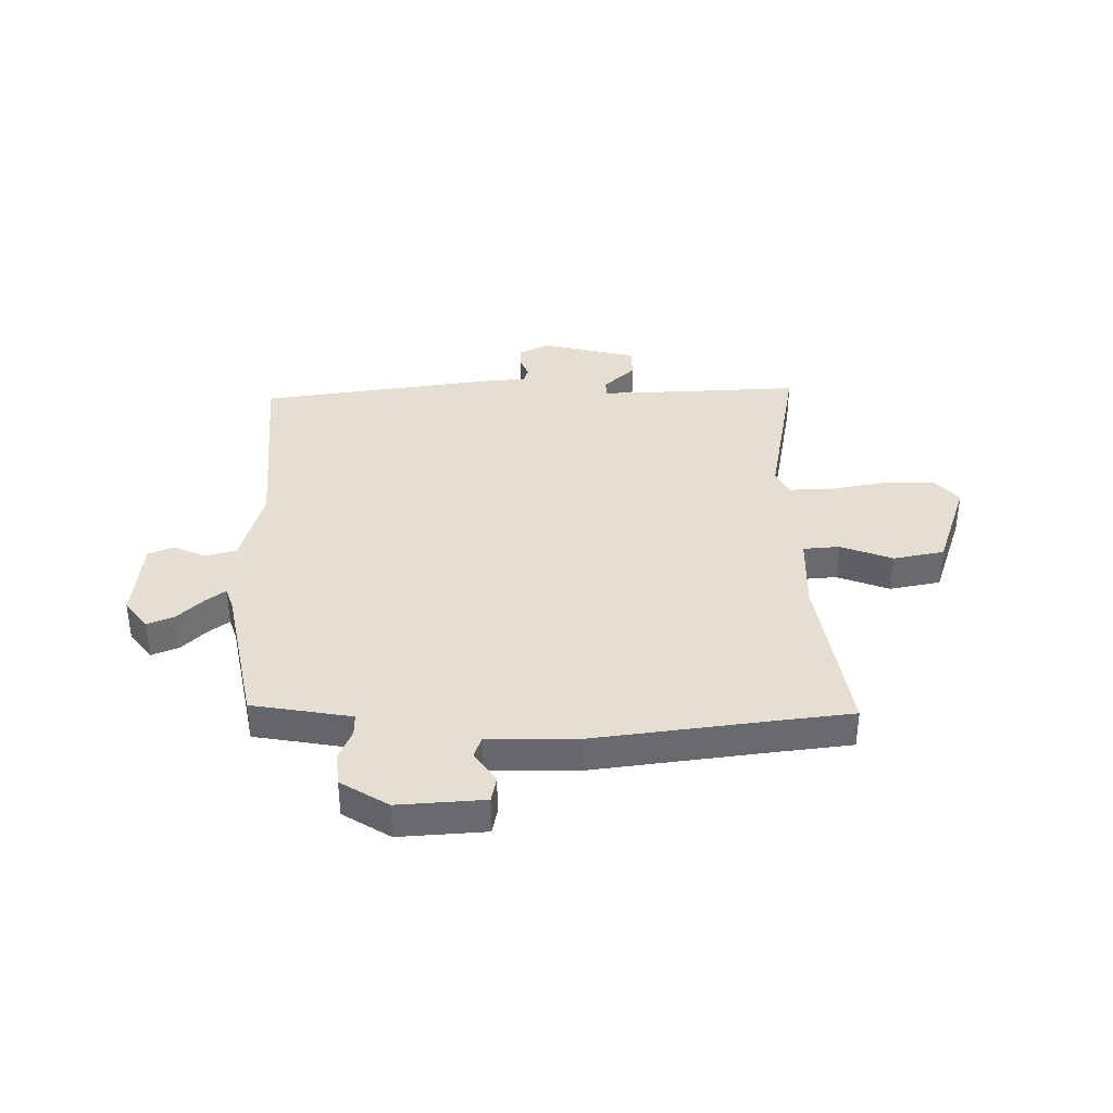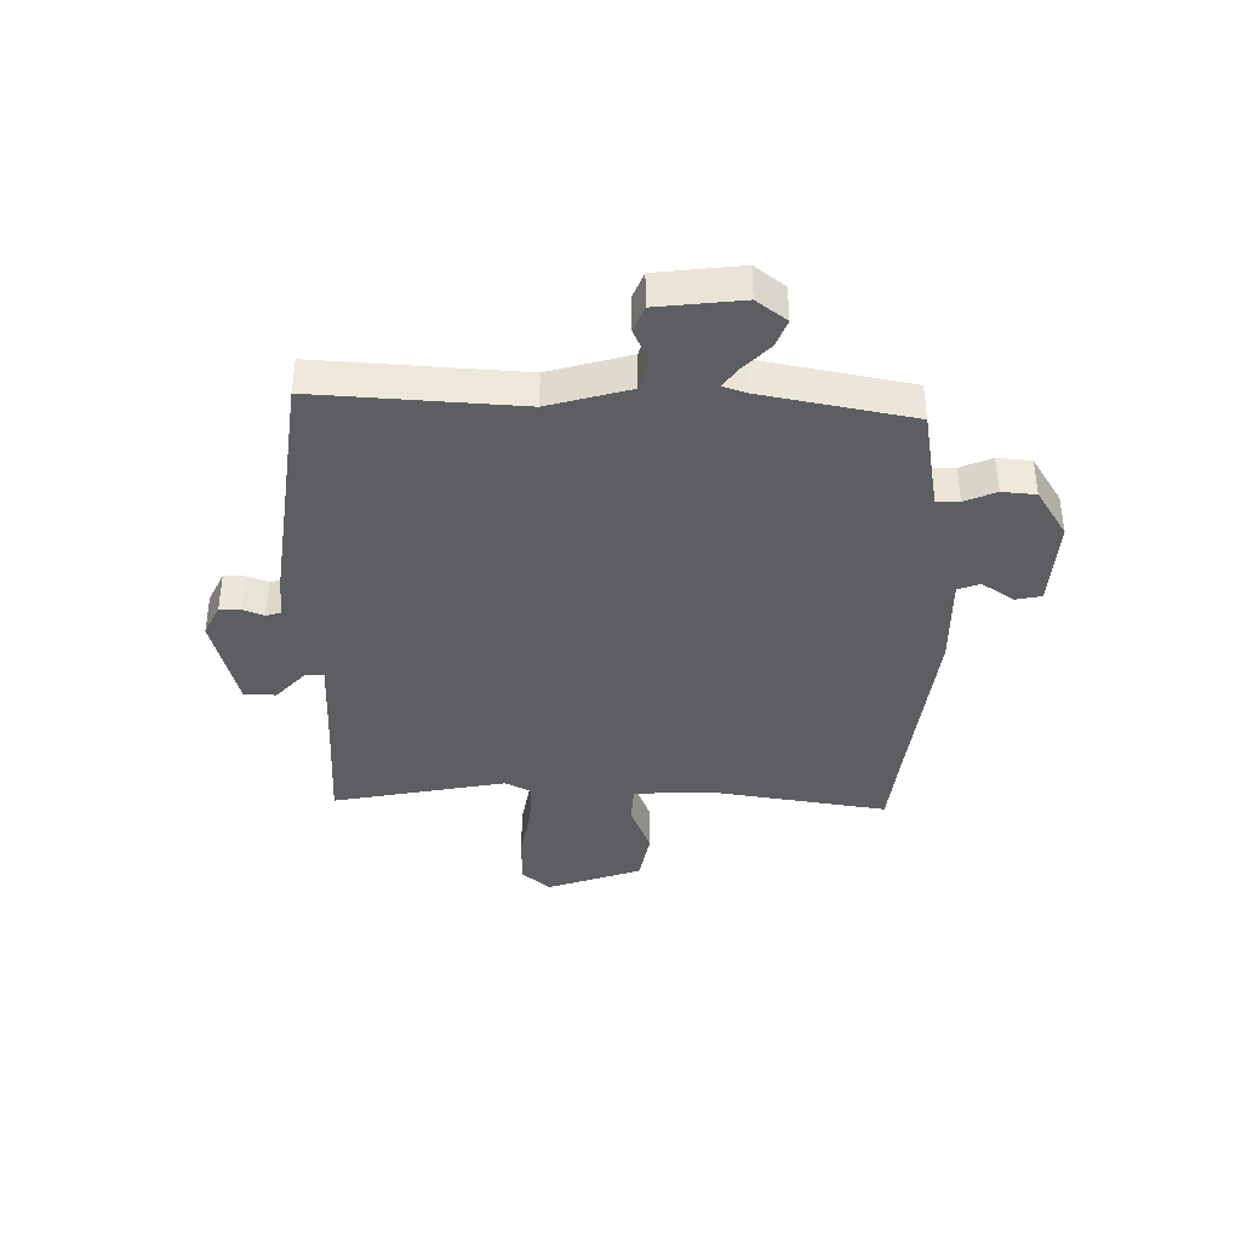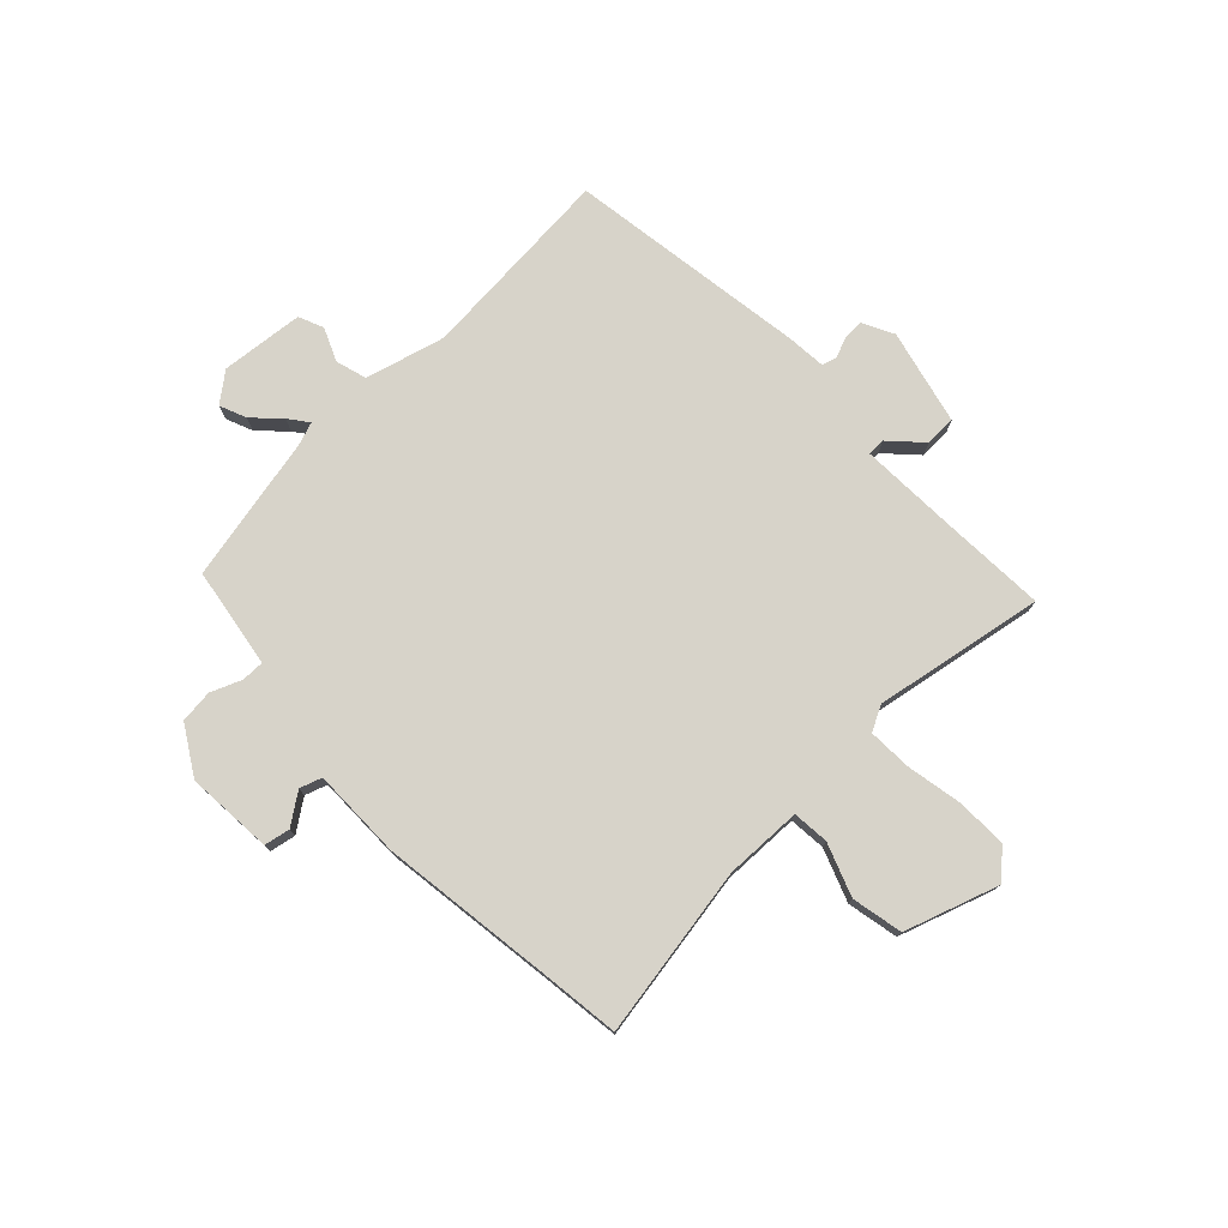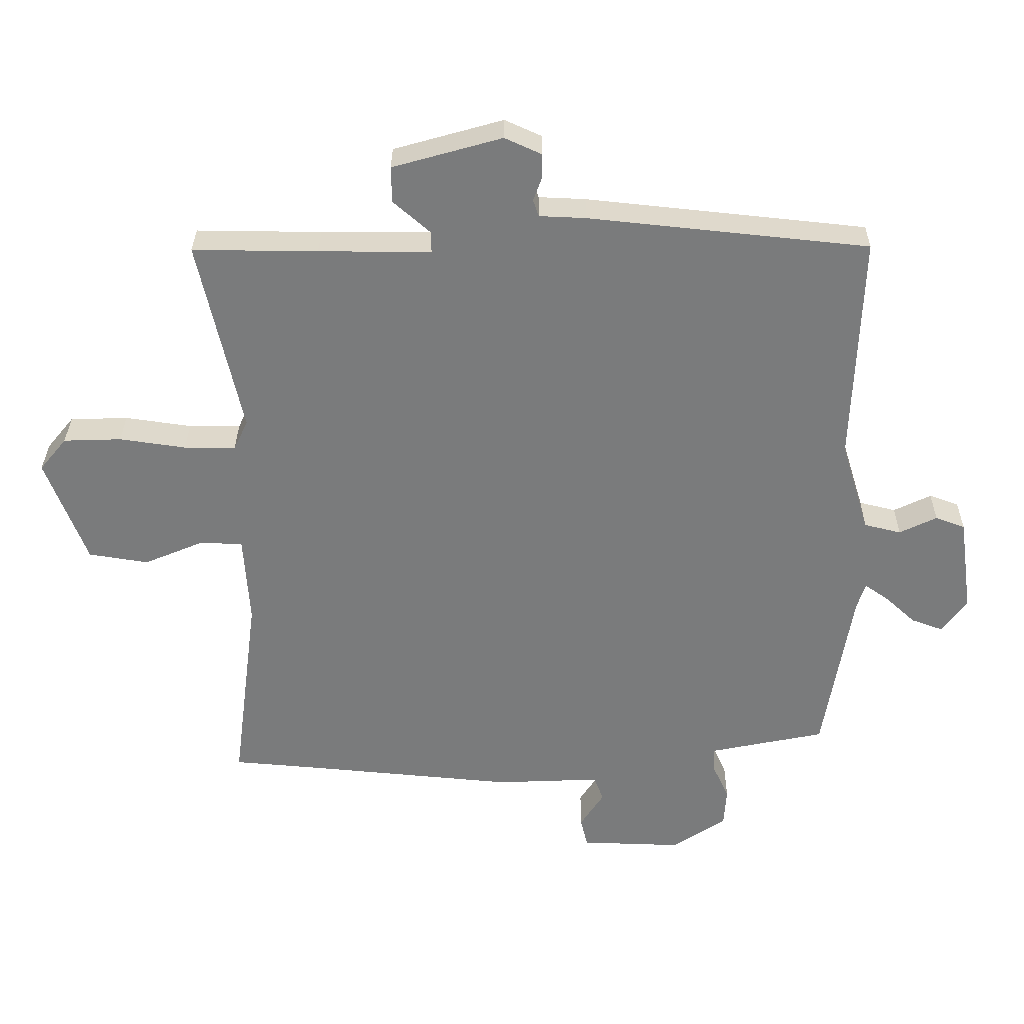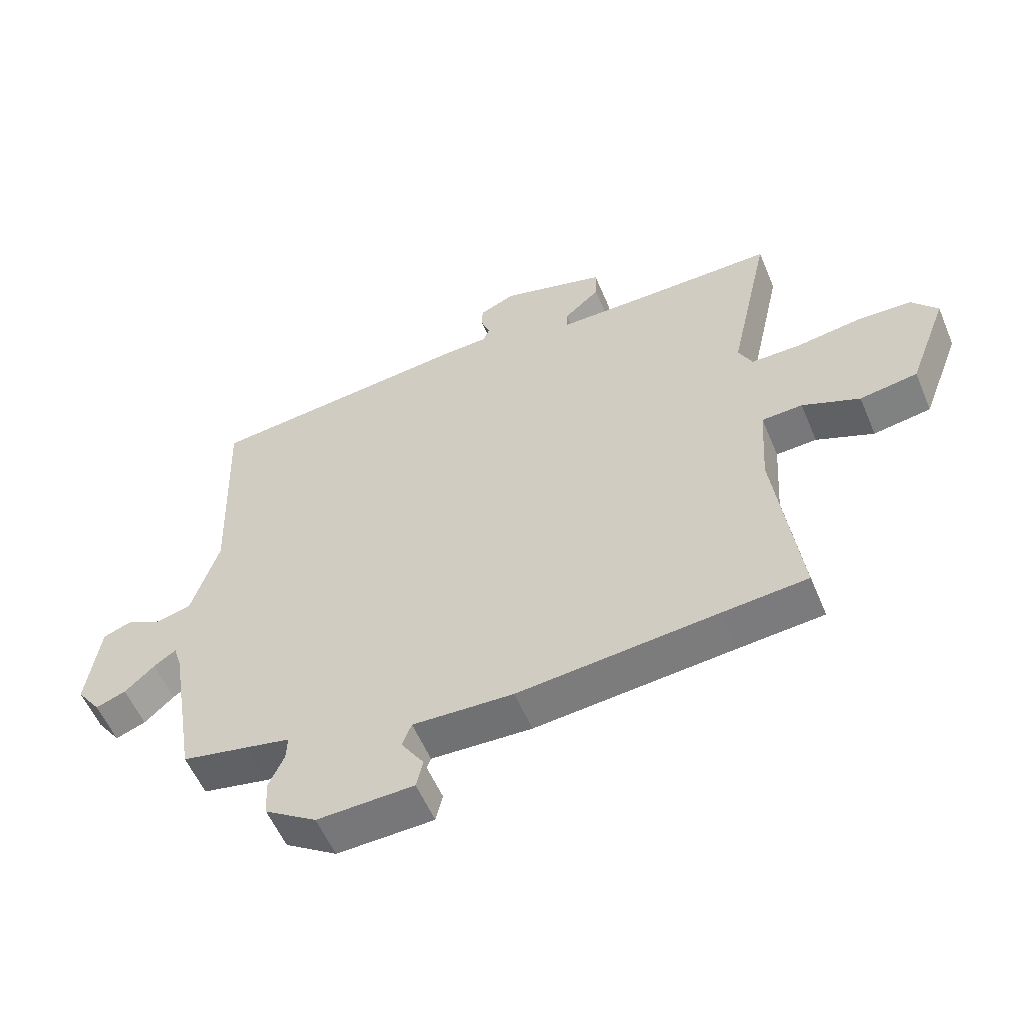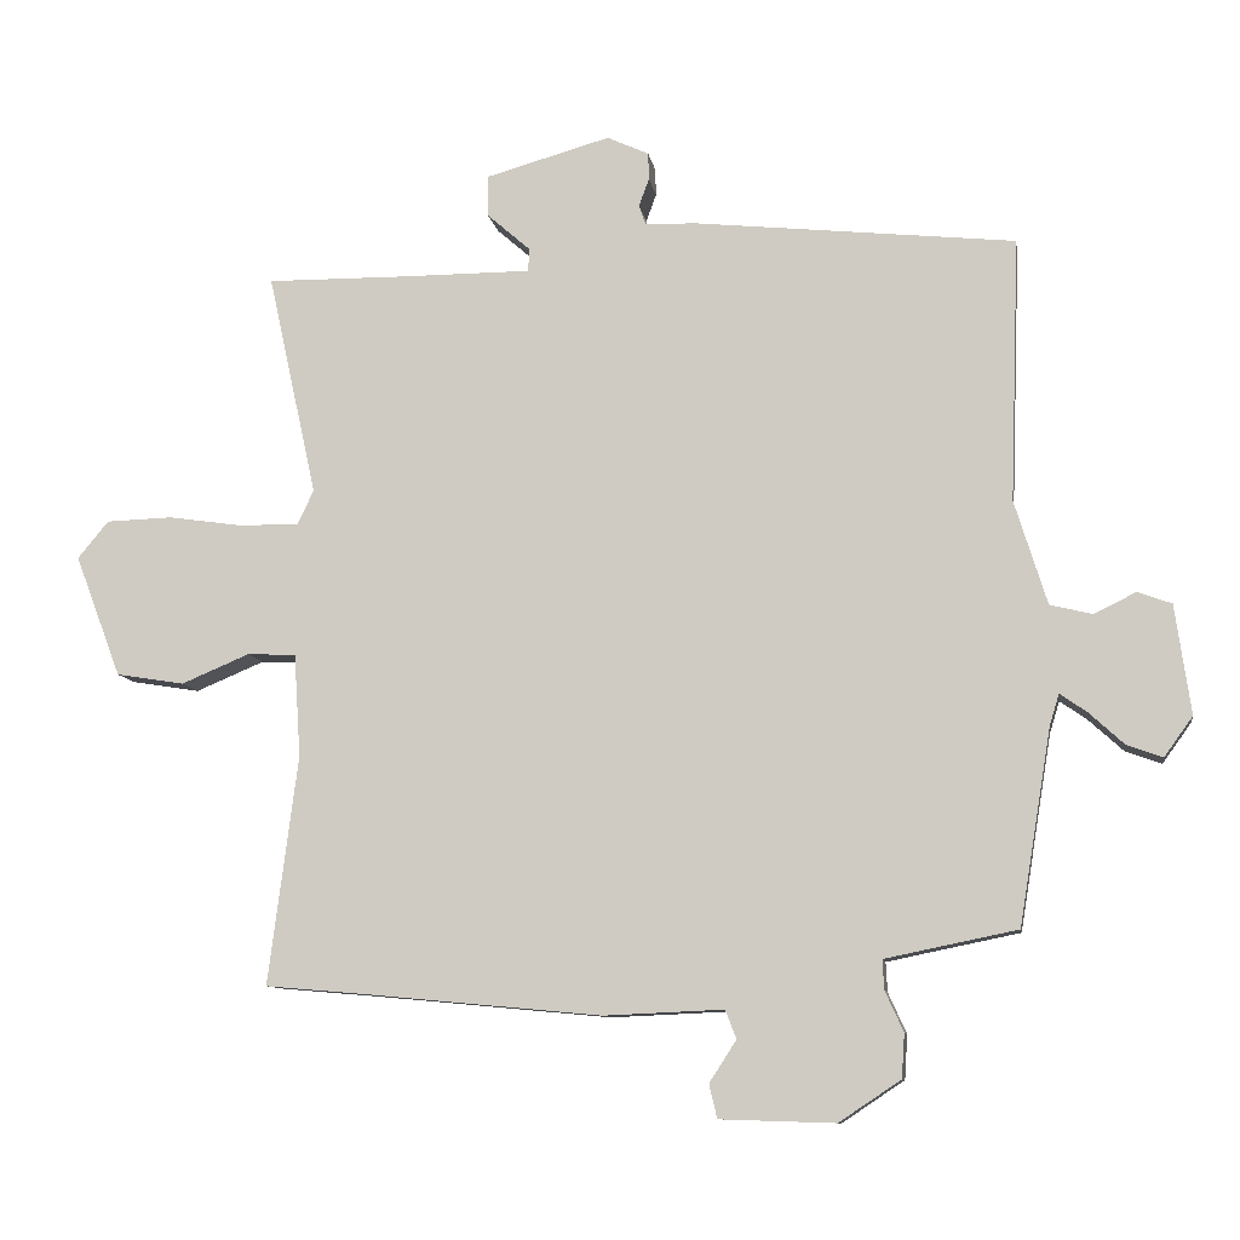
<metadata>
{"format":"obj","ext":"obj","renderer":"f3d","projection":"perspective","resolution":1024,"background":"white","views":[{"elev":37.3,"azim":177.4,"up":"+Y"},{"elev":-38.8,"azim":87.6,"up":"+Y"},{"elev":76.4,"azim":-136.1,"up":"+Y"},{"elev":31.6,"azim":0.4,"up":"+Z"},{"elev":-56.3,"azim":-157.3,"up":"+Z"},{"elev":-9.9,"azim":8.8,"up":"+Z"}]}
</metadata>
<code>
v 0.476 0.07 -0.431
v 0.368 0.07 -0.453
v 0.296 0.07 -0.468
v 0.298 0.07 -0.508
v 0.323 0.07 -0.563
v 0.319 0.07 -0.623
v 0.235 0.07 -0.679
v 0.078 0.07 -0.674
v 0.067 0.07 -0.628
v 0.104 0.07 -0.571
v 0.089 0.07 -0.532
v -0.074 0.07 -0.539
v -0.394 0.07 -0.509
v -0.533 0.07 -0.497
v -0.493 0.07 -0.186
v -0.502 0.07 -0.046
v -0.568 0.07 -0.043
v -0.661 0.07 -0.082
v -0.754 0.07 -0.067
v -0.817 0.07 0.099
v -0.775 0.07 0.15
v -0.685 0.07 0.153
v -0.582 0.07 0.138
v -0.502 0.07 0.138
v -0.48 0.07 0.184
v -0.547 0.07 0.488
v -0.353 0.07 0.486
v -0.179 0.07 0.486
v -0.179 0.07 0.518
v -0.237 0.07 0.569
v -0.238 0.07 0.625
v -0.068 0.07 0.673
v -0.011 0.07 0.647
v -0.01 0.07 0.61
v -0.024 0.07 0.572
v -0.015 0.07 0.546
v 0.057 0.07 0.543
v 0.492 0.07 0.497
v 0.479 0.07 0.138
v 0.523 0.07 -0.004
v 0.58 0.07 -0.018
v 0.638 0.07 0.01
v 0.684 0.07 -0.007
v 0.705 0.07 -0.156
v 0.666 0.07 -0.21
v 0.617 0.07 -0.192
v 0.569 0.07 -0.148
v 0.533 0.07 -0.123
v 0.52 0.07 -0.165
v 0.476 0 -0.431
v 0.368 0 -0.453
v 0.296 0 -0.468
v 0.298 0 -0.508
v 0.323 0 -0.563
v 0.319 0 -0.623
v 0.235 0 -0.679
v 0.078 0 -0.674
v 0.067 0 -0.628
v 0.104 0 -0.571
v 0.089 0 -0.532
v -0.074 0 -0.539
v -0.394 0 -0.509
v -0.533 0 -0.497
v -0.493 0 -0.186
v -0.502 0 -0.046
v -0.568 0 -0.043
v -0.661 0 -0.082
v -0.754 0 -0.067
v -0.817 0 0.099
v -0.775 0 0.15
v -0.685 0 0.153
v -0.582 0 0.138
v -0.502 0 0.138
v -0.48 0 0.184
v -0.547 0 0.488
v -0.353 0 0.486
v -0.179 0 0.486
v -0.179 0 0.518
v -0.237 0 0.569
v -0.238 0 0.625
v -0.068 0 0.673
v -0.011 0 0.647
v -0.01 0 0.61
v -0.024 0 0.572
v -0.015 0 0.546
v 0.057 0 0.543
v 0.492 0 0.497
v 0.479 0 0.138
v 0.523 0 -0.004
v 0.58 0 -0.018
v 0.638 0 0.01
v 0.684 0 -0.007
v 0.705 0 -0.156
v 0.666 0 -0.21
v 0.617 0 -0.192
v 0.569 0 -0.148
v 0.533 0 -0.123
v 0.52 0 -0.165
f 44 45 46 47
f 44 47 48
f 41 42 43 44
f 40 41 44 48
f 39 40 48 49
f 36 37 38 39
f 32 33 34 35
f 32 35 36
f 29 30 31 32
f 28 29 32 36
f 25 26 27
f 25 27 28
f 24 25 28 36
f 20 21 22 23
f 20 23 24
f 17 18 19 20
f 16 17 20 24
f 15 16 24 36
f 13 14 15 36
f 11 12 13 36
f 7 8 9 10
f 4 5 6 7
f 3 4 7 10
f 39 49 1 2
f 36 39 2 3
f 3 10 11 36
f 96 95 94 93
f 97 96 93
f 93 92 91 90
f 97 93 90 89
f 98 97 89 88
f 88 87 86 85
f 84 83 82 81
f 85 84 81
f 81 80 79 78
f 85 81 78 77
f 76 75 74
f 77 76 74
f 85 77 74 73
f 72 71 70 69
f 73 72 69
f 69 68 67 66
f 73 69 66 65
f 85 73 65 64
f 85 64 63 62
f 85 62 61 60
f 59 58 57 56
f 56 55 54 53
f 59 56 53 52
f 51 50 98 88
f 52 51 88 85
f 85 60 59 52
f 1 50 51 2
f 2 51 52 3
f 3 52 53 4
f 4 53 54 5
f 5 54 55 6
f 6 55 56 7
f 7 56 57 8
f 8 57 58 9
f 9 58 59 10
f 10 59 60 11
f 11 60 61 12
f 12 61 62 13
f 13 62 63 14
f 14 63 64 15
f 15 64 65 16
f 16 65 66 17
f 17 66 67 18
f 18 67 68 19
f 19 68 69 20
f 20 69 70 21
f 21 70 71 22
f 22 71 72 23
f 23 72 73 24
f 24 73 74 25
f 25 74 75 26
f 26 75 76 27
f 27 76 77 28
f 28 77 78 29
f 29 78 79 30
f 30 79 80 31
f 31 80 81 32
f 32 81 82 33
f 33 82 83 34
f 34 83 84 35
f 35 84 85 36
f 36 85 86 37
f 37 86 87 38
f 38 87 88 39
f 39 88 89 40
f 40 89 90 41
f 41 90 91 42
f 42 91 92 43
f 43 92 93 44
f 44 93 94 45
f 45 94 95 46
f 46 95 96 47
f 47 96 97 48
f 48 97 98 49
f 49 98 50 1

</code>
